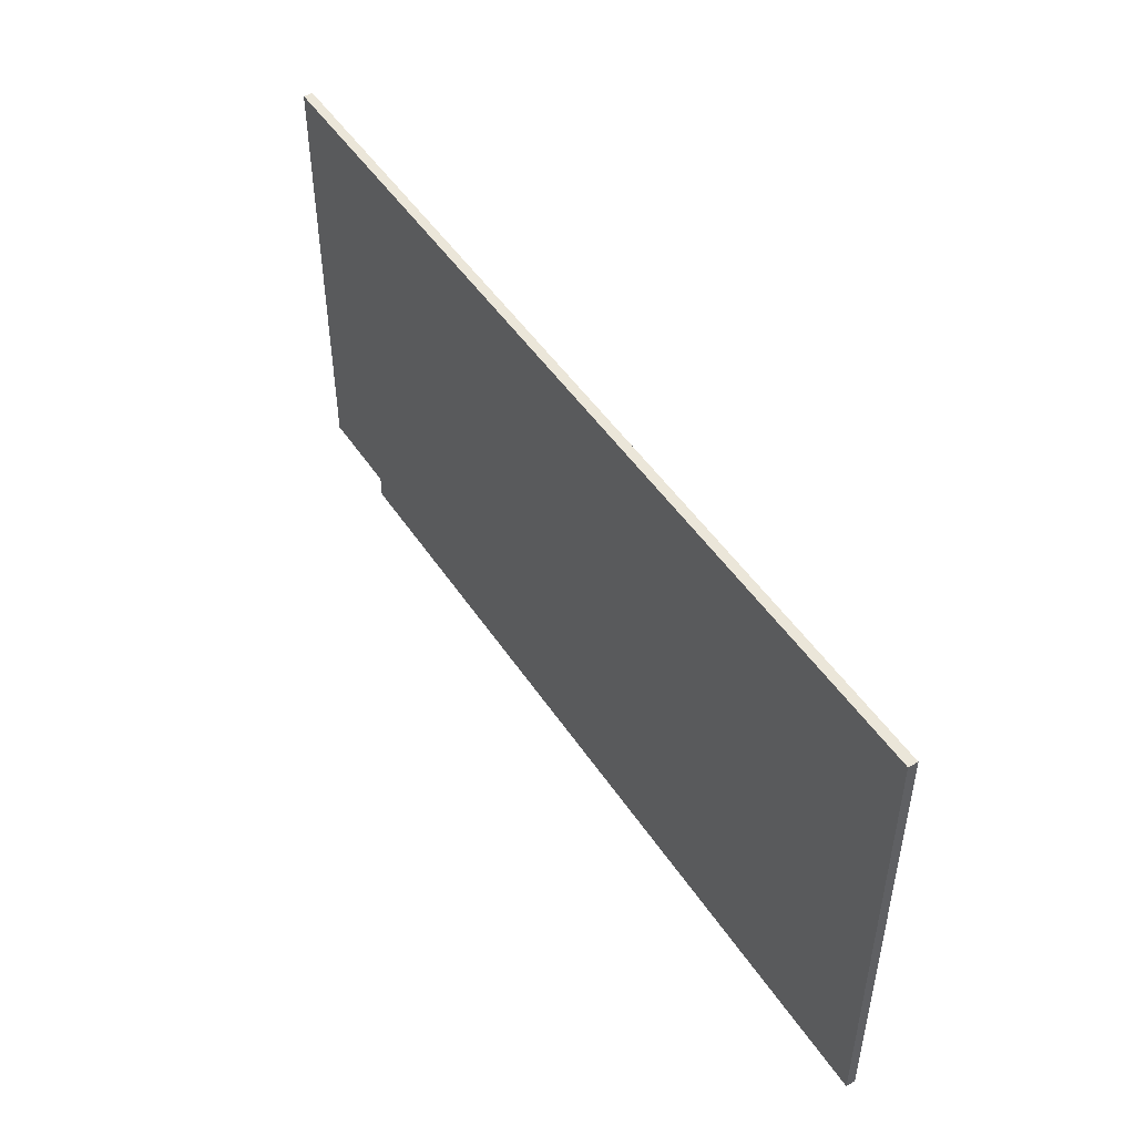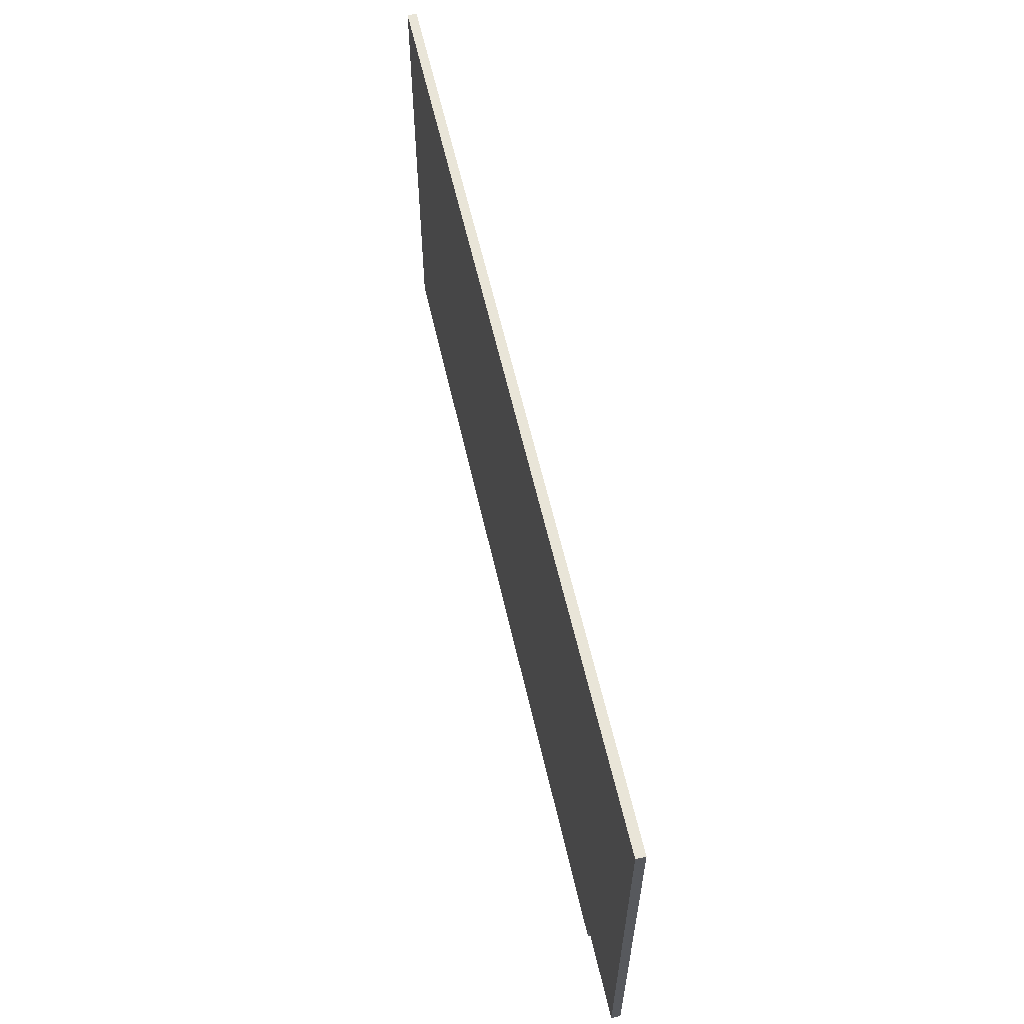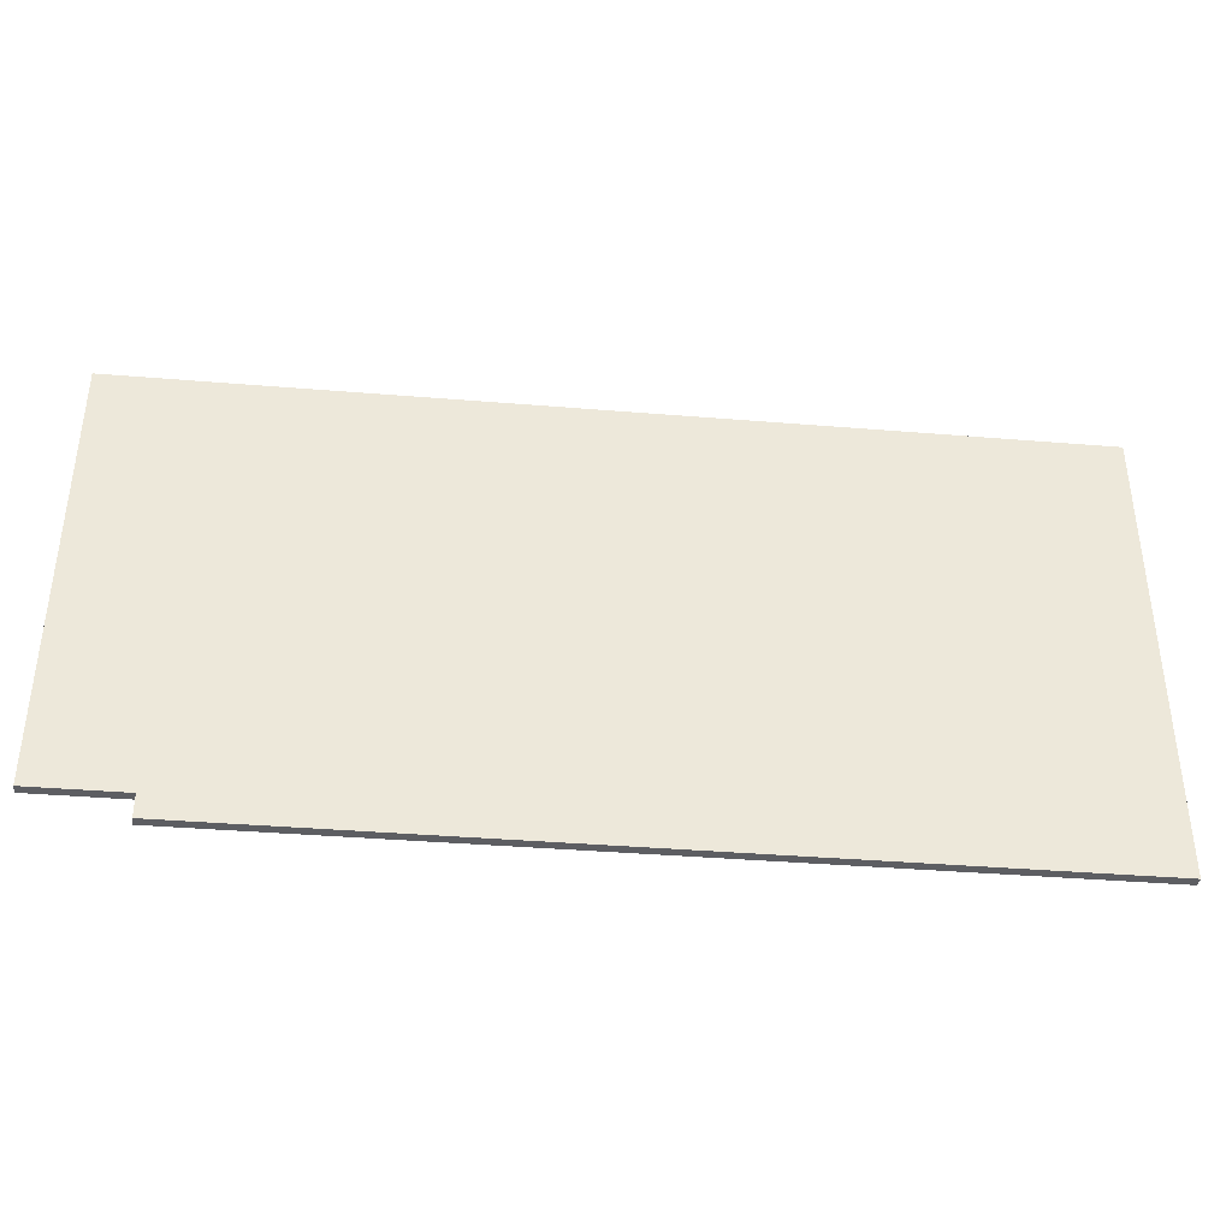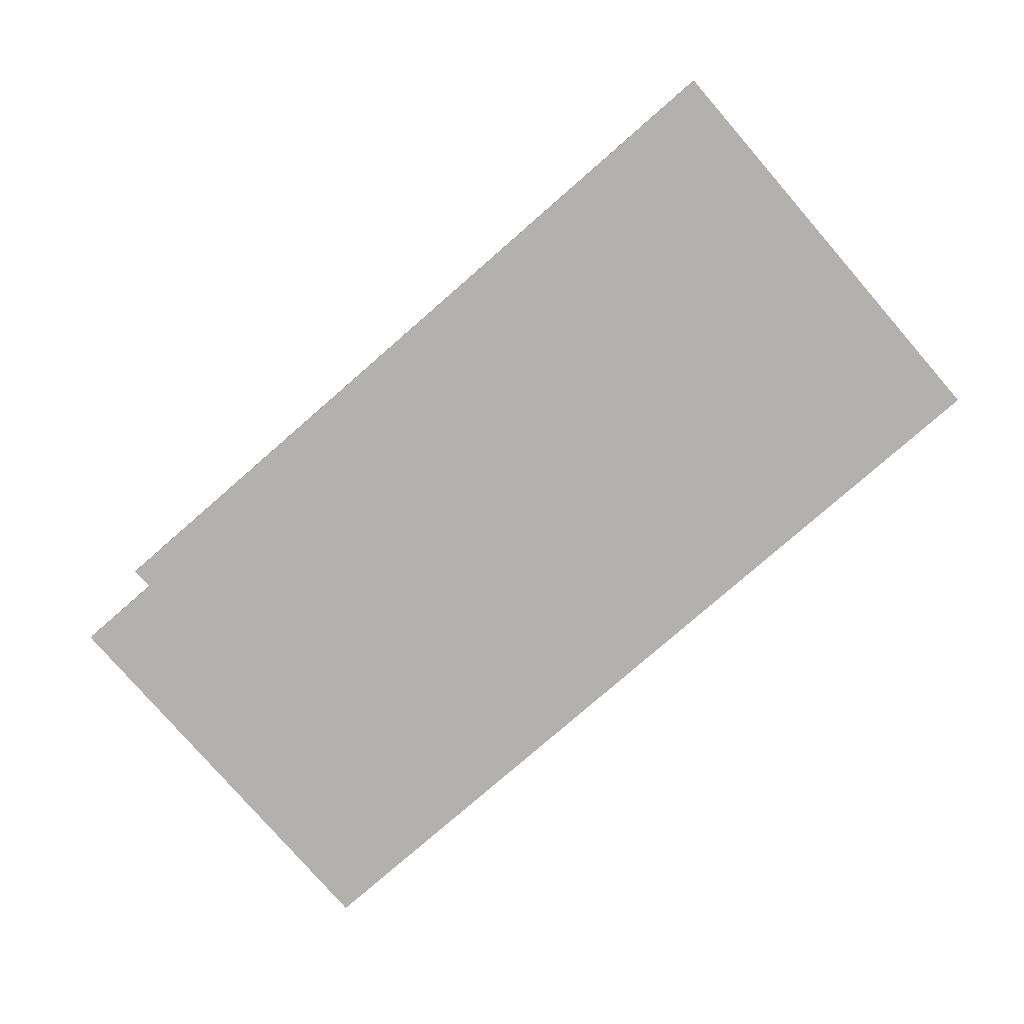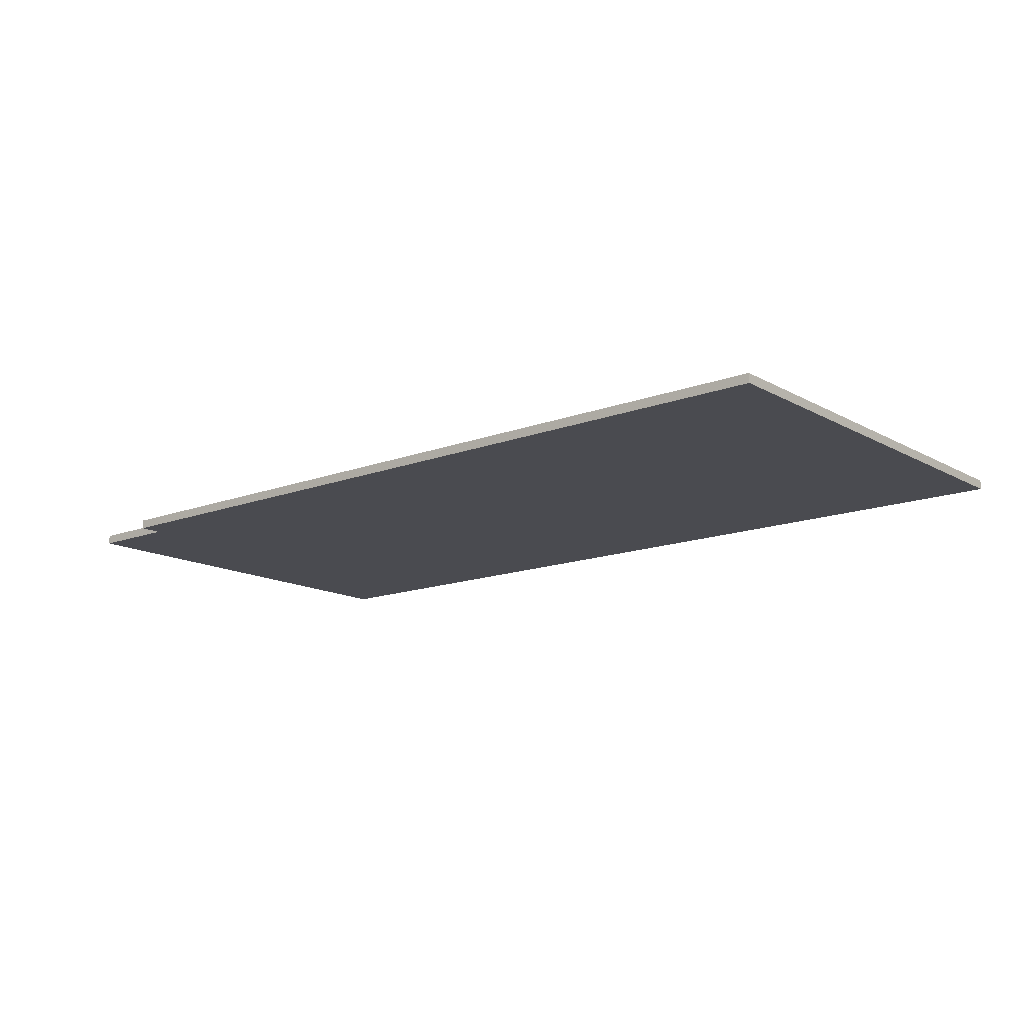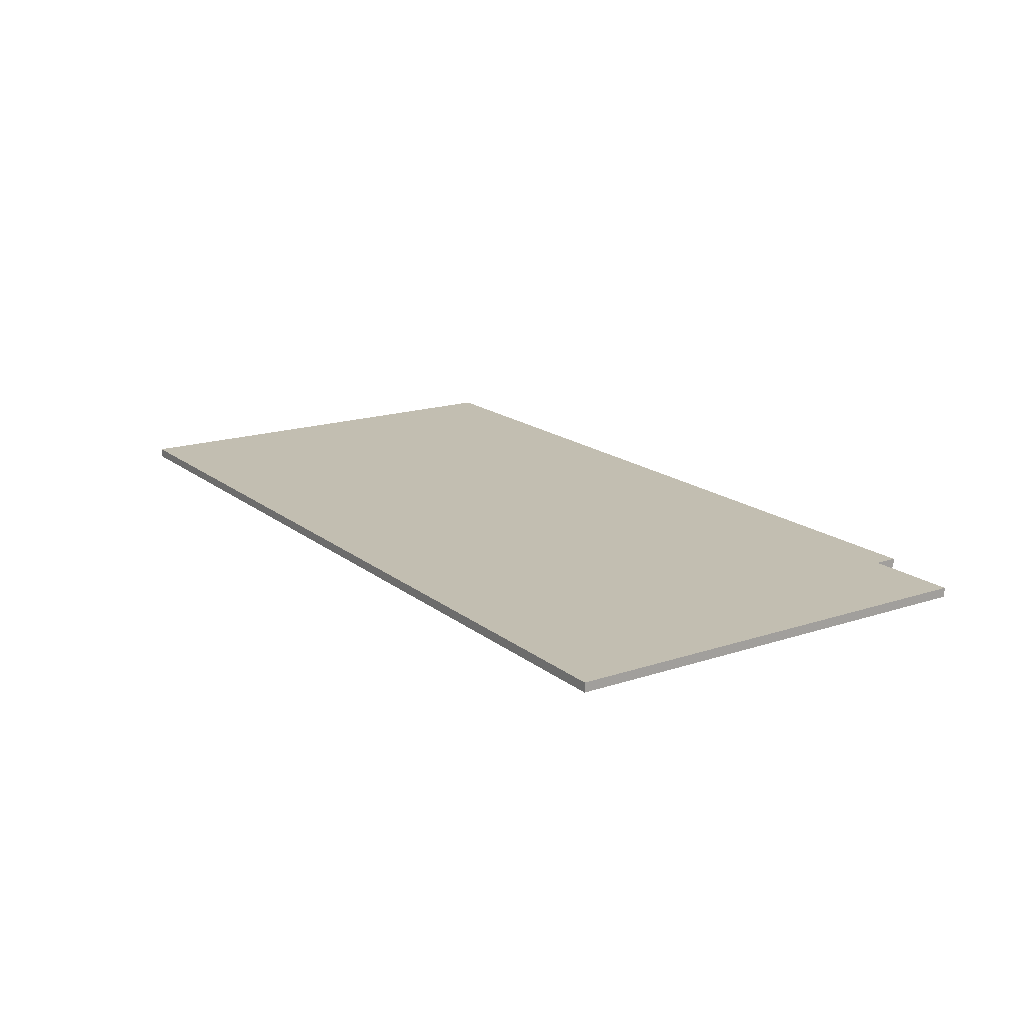
<metadata>
{"format":"obj","ext":"obj","renderer":"f3d","projection":"perspective","resolution":1024,"background":"white","views":[{"elev":48.4,"azim":-122.0,"up":"+Z"},{"elev":59.7,"azim":77.3,"up":"+Z"},{"elev":-38.8,"azim":174.1,"up":"+Z"},{"elev":-79.2,"azim":-139.0,"up":"+Y"},{"elev":-14.4,"azim":-140.3,"up":"+Y"},{"elev":17.1,"azim":56.5,"up":"+Y"}]}
</metadata>
<code>
o Generic-PCB-Type-0
g Generic-PCB-Type-0
v 4 -0.05 2.5
v -5 -0.05 2.5
v 4 0.05 2.5
v -5 0.05 2.5
v -5 -0.05 -2.25
v -5 0.05 -2.25
v -5 -0.05 -2.5
v 4 -0.05 -2.5
v -5 0.05 -2.5
v 4 0.05 -2.5
v 5 -0.05 -2.25
v 5 -0.05 2.5
v 5 0.05 -2.25
v 5 0.05 2.5
v 4 0.05 -2.25
v 4 -0.05 -2.25
f 3 4 2 1
f 4 6 5 2
f 9 10 8 7
f 13 14 12 11
f 15 6 4 3
f 1 2 5 16
f 9 7 5 6
f 8 10 15 16
f 11 12 1 16
f 13 11 16 15
f 12 14 3 1
f 14 13 15 3
f 7 8 16 5
f 10 9 6 15

</code>
